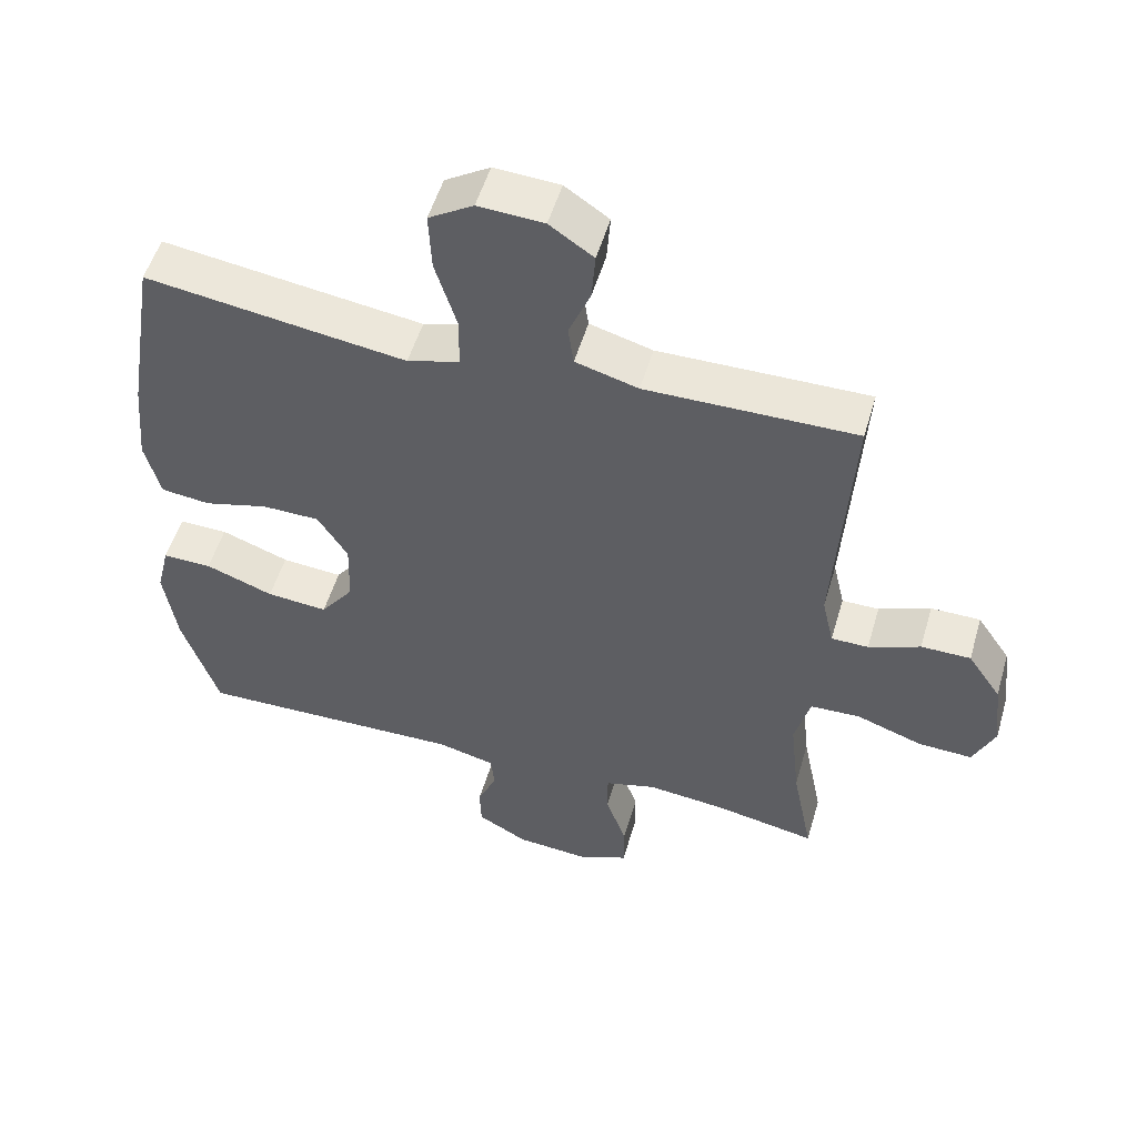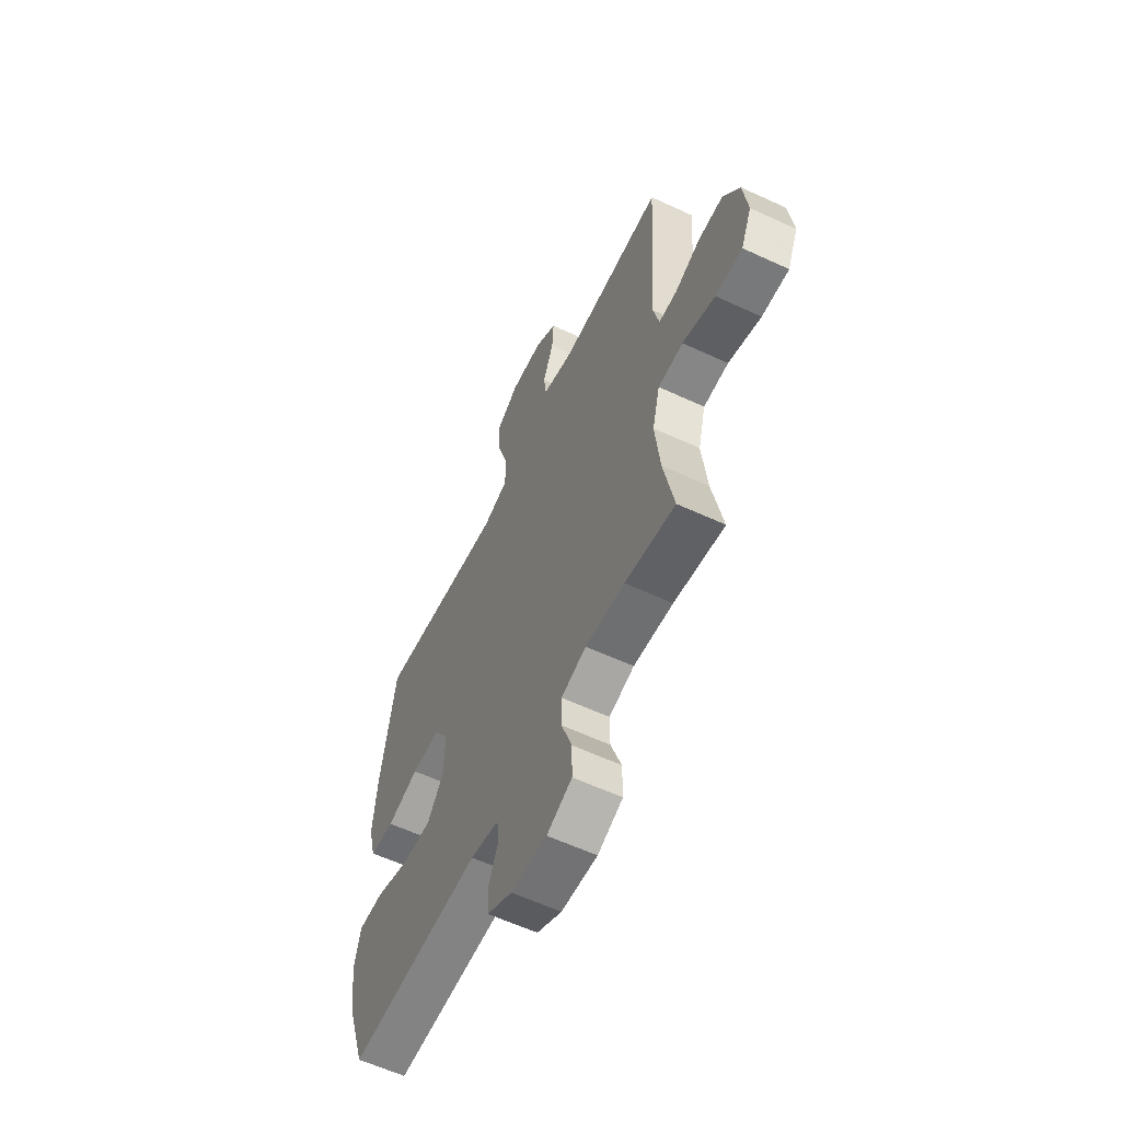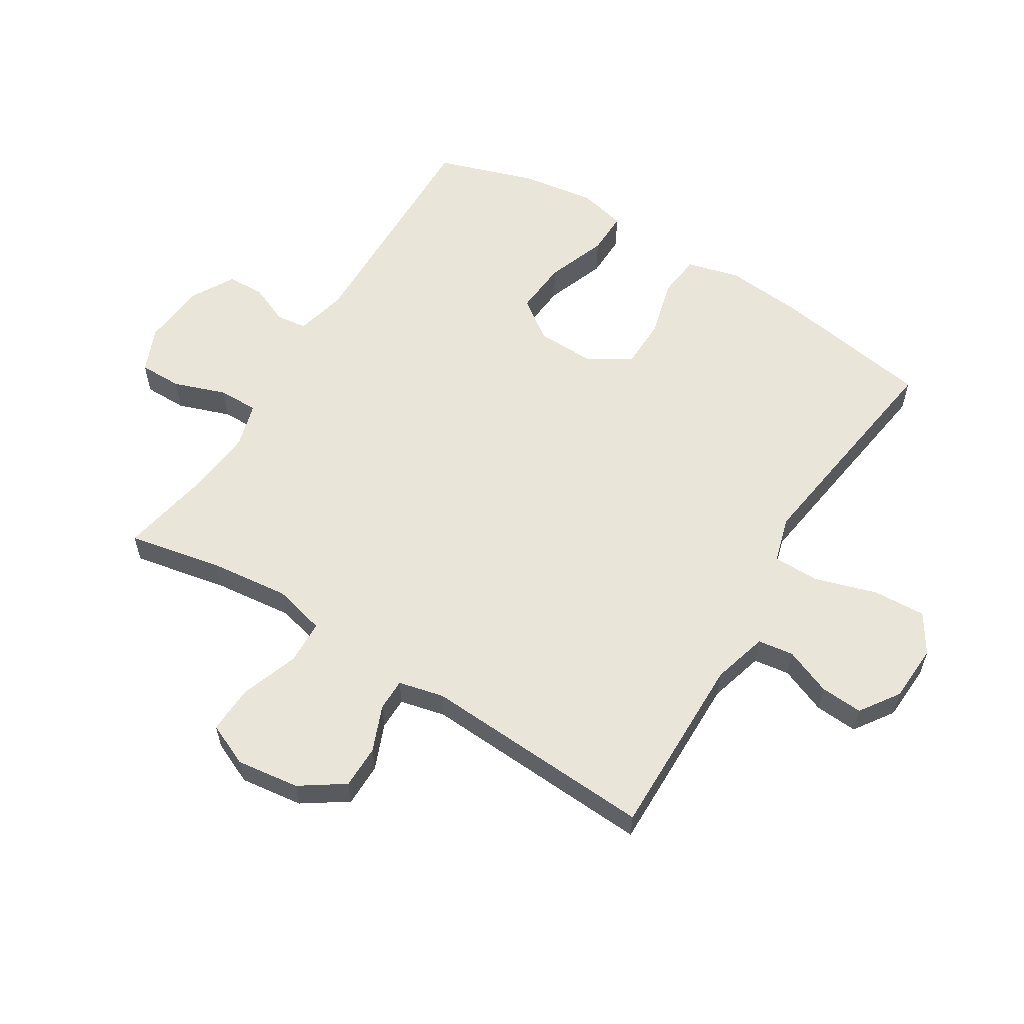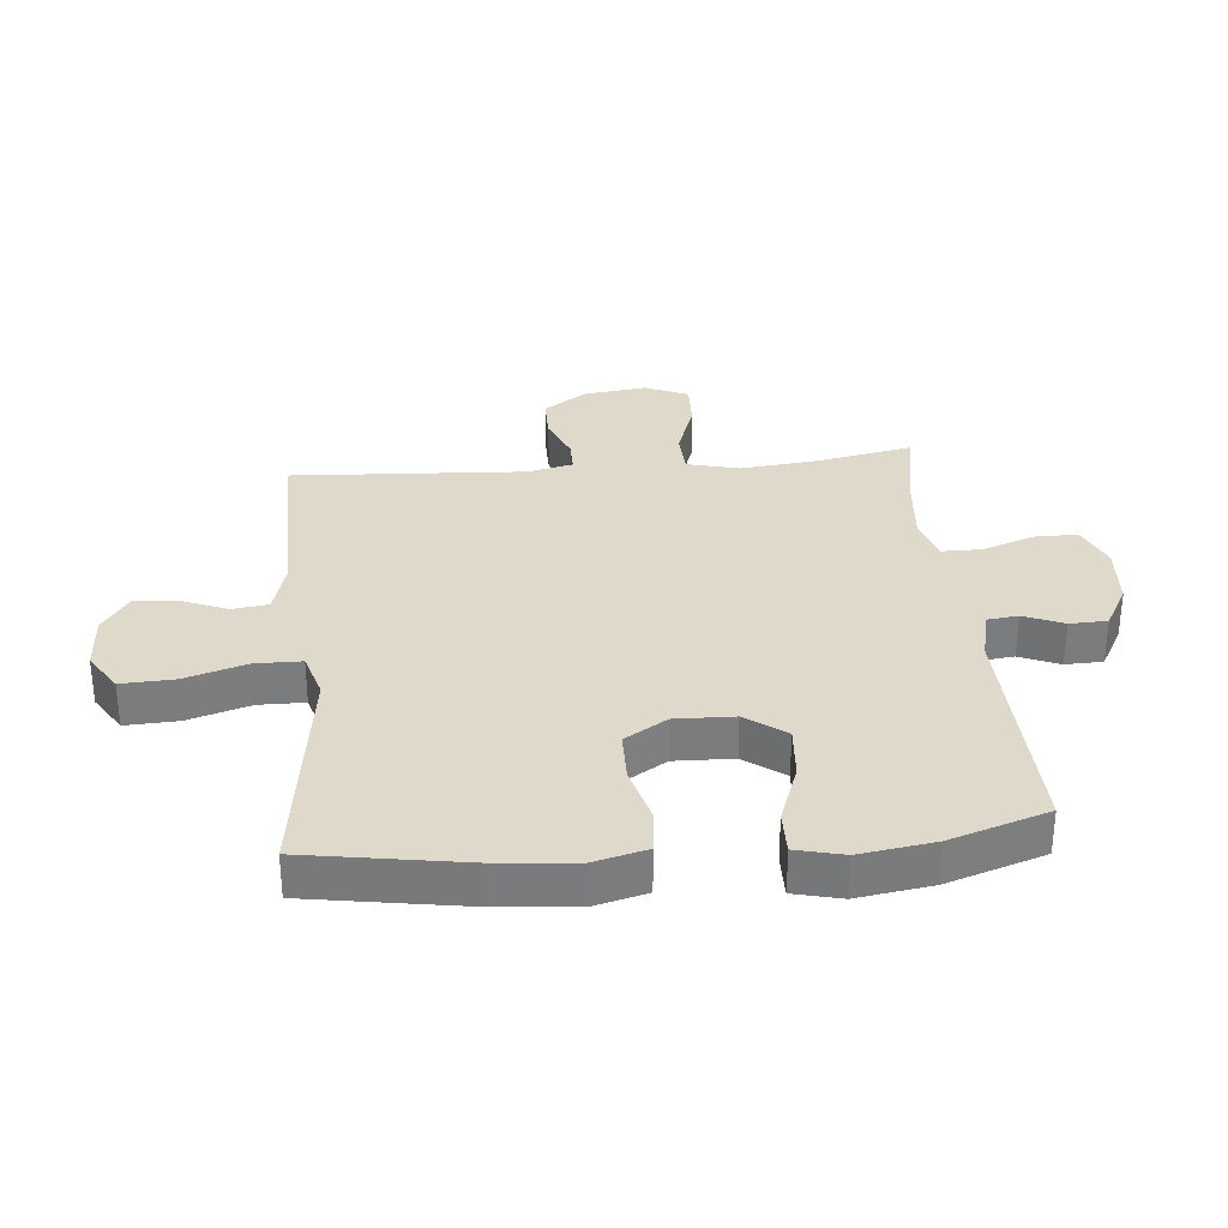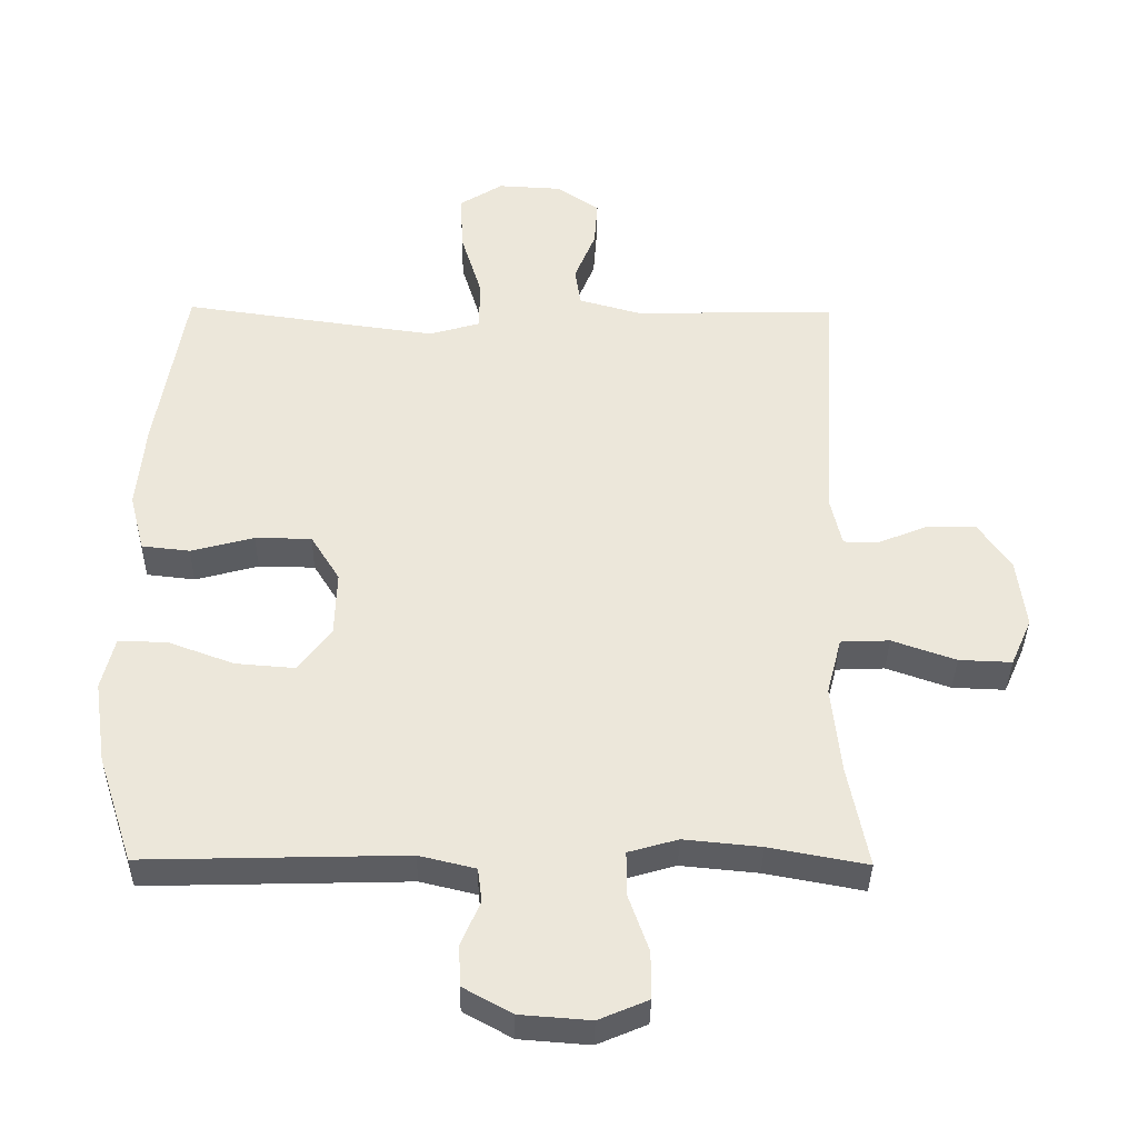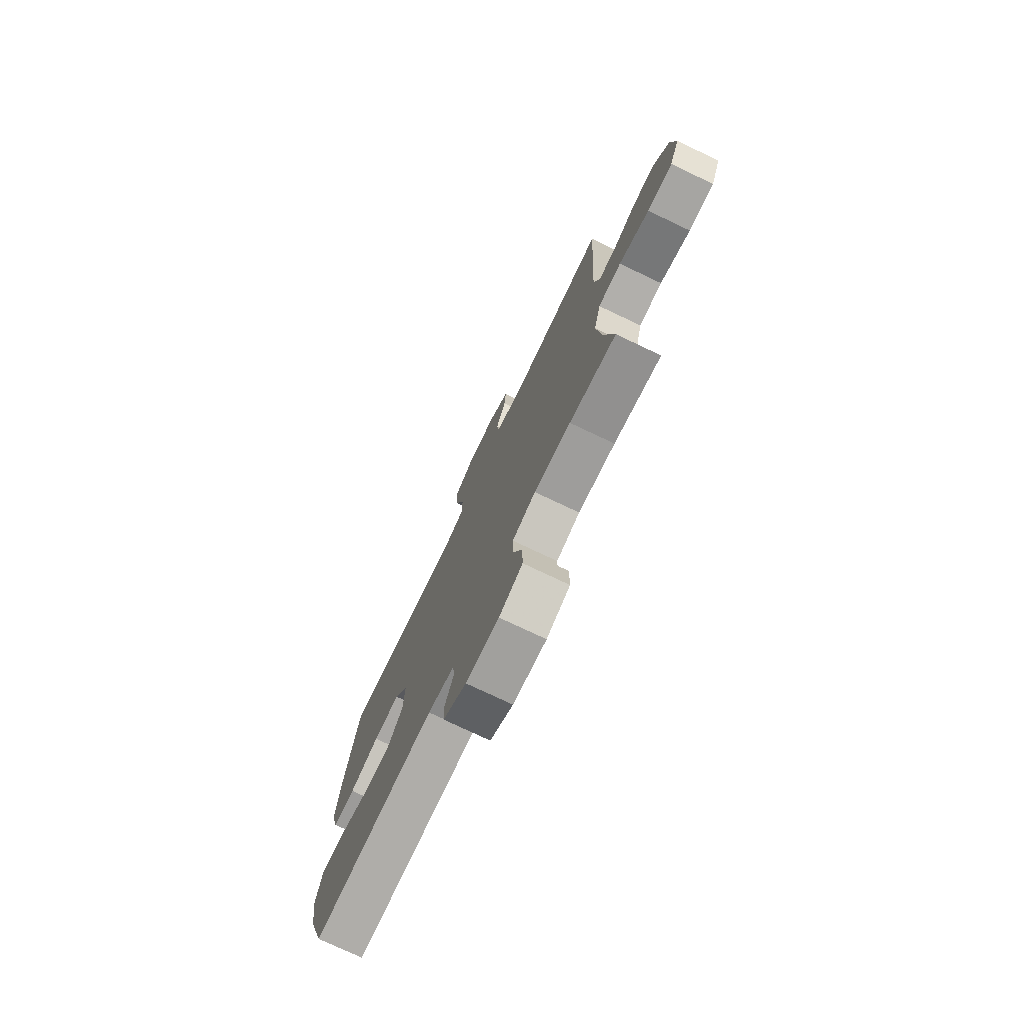
<metadata>
{"format":"obj","ext":"obj","renderer":"f3d","projection":"perspective","resolution":1024,"background":"white","views":[{"elev":53.0,"azim":-163.7,"up":"+Z"},{"elev":-59.8,"azim":-115.5,"up":"+Z"},{"elev":58.3,"azim":-58.3,"up":"+Y"},{"elev":31.7,"azim":84.6,"up":"+Y"},{"elev":-36.8,"azim":179.2,"up":"+Z"},{"elev":-75.9,"azim":-115.4,"up":"+Z"}]}
</metadata>
<code>
v 0.5 0.07 -0.5
v 0.114 0.07 -0.49
v 0.031 0.07 -0.51
v 0.025 0.07 -0.56
v 0.053 0.07 -0.625
v 0.051 0.07 -0.686
v -0.021 0.07 -0.726
v -0.125 0.07 -0.734
v -0.198 0.07 -0.703
v -0.198 0.07 -0.633
v -0.168 0.07 -0.548
v -0.168 0.07 -0.483
v -0.241 0.07 -0.462
v -0.355 0.07 -0.473
v -0.5 0.07 -0.5
v -0.47 0.07 -0.348
v -0.456 0.07 -0.218
v -0.478 0.07 -0.133
v -0.55 0.07 -0.13
v -0.644 0.07 -0.163
v -0.722 0.07 -0.166
v -0.753 0.07 -0.096
v -0.74 0.07 0.006
v -0.692 0.07 0.077
v -0.621 0.07 0.077
v -0.547 0.07 0.047
v -0.494 0.07 0.047
v -0.477 0.07 0.121
v -0.5 0.07 0.5
v -0.199 0.07 0.496
v -0.109 0.07 0.521
v -0.101 0.07 0.579
v -0.132 0.07 0.655
v -0.137 0.07 0.724
v -0.074 0.07 0.767
v 0.02 0.07 0.772
v 0.084 0.07 0.732
v 0.08 0.07 0.646
v 0.049 0.07 0.545
v 0.05 0.07 0.47
v 0.125 0.07 0.448
v 0.242 0.07 0.464
v 0.5 0.07 0.5
v 0.543 0.07 0.242
v 0.555 0.07 0.114
v 0.533 0.07 0.028
v 0.462 0.07 0.02
v 0.369 0.07 0.045
v 0.286 0.07 0.044
v 0.243 0.07 -0.025
v 0.246 0.07 -0.121
v 0.294 0.07 -0.186
v 0.382 0.07 -0.179
v 0.48 0.07 -0.143
v 0.551 0.07 -0.142
v 0.57 0.07 -0.219
v 0.552 0.07 -0.341
v 0.5 0 -0.5
v 0.114 0 -0.49
v 0.031 0 -0.51
v 0.025 0 -0.56
v 0.053 0 -0.625
v 0.051 0 -0.686
v -0.021 0 -0.726
v -0.125 0 -0.734
v -0.198 0 -0.703
v -0.198 0 -0.633
v -0.168 0 -0.548
v -0.168 0 -0.483
v -0.241 0 -0.462
v -0.355 0 -0.473
v -0.5 0 -0.5
v -0.47 0 -0.348
v -0.456 0 -0.218
v -0.478 0 -0.133
v -0.55 0 -0.13
v -0.644 0 -0.163
v -0.722 0 -0.166
v -0.753 0 -0.096
v -0.74 0 0.006
v -0.692 0 0.077
v -0.621 0 0.077
v -0.547 0 0.047
v -0.494 0 0.047
v -0.477 0 0.121
v -0.5 0 0.5
v -0.199 0 0.496
v -0.109 0 0.521
v -0.101 0 0.579
v -0.132 0 0.655
v -0.137 0 0.724
v -0.074 0 0.767
v 0.02 0 0.772
v 0.084 0 0.732
v 0.08 0 0.646
v 0.049 0 0.545
v 0.05 0 0.47
v 0.125 0 0.448
v 0.242 0 0.464
v 0.5 0 0.5
v 0.543 0 0.242
v 0.555 0 0.114
v 0.533 0 0.028
v 0.462 0 0.02
v 0.369 0 0.045
v 0.286 0 0.044
v 0.243 0 -0.025
v 0.246 0 -0.121
v 0.294 0 -0.186
v 0.382 0 -0.179
v 0.48 0 -0.143
v 0.551 0 -0.142
v 0.57 0 -0.219
v 0.552 0 -0.341
f 56 57 1 2
f 53 54 55 56
f 52 53 56 2
f 51 52 2 3
f 50 51 3
f 45 46 47 48
f 45 48 49
f 42 43 44 45
f 41 42 45 49
f 40 41 49 50
f 36 37 38 39
f 36 39 40
f 35 36 40
f 32 33 34 35
f 31 32 35 40
f 30 31 40 50
f 28 29 30 50
f 23 24 25 26
f 23 26 27
f 22 23 27
f 19 20 21 22
f 18 19 22 27
f 17 18 27 28
f 14 15 16
f 13 14 16 17
f 12 13 17 28
f 8 9 10 11
f 8 11 12
f 7 8 12
f 4 5 6 7
f 3 4 7 12
f 3 12 28 50
f 59 58 114 113
f 113 112 111 110
f 59 113 110 109
f 60 59 109 108
f 60 108 107
f 105 104 103 102
f 106 105 102
f 102 101 100 99
f 106 102 99 98
f 107 106 98 97
f 96 95 94 93
f 97 96 93
f 97 93 92
f 92 91 90 89
f 97 92 89 88
f 107 97 88 87
f 107 87 86 85
f 83 82 81 80
f 84 83 80
f 84 80 79
f 79 78 77 76
f 84 79 76 75
f 85 84 75 74
f 73 72 71
f 74 73 71 70
f 85 74 70 69
f 68 67 66 65
f 69 68 65
f 69 65 64
f 64 63 62 61
f 69 64 61 60
f 107 85 69 60
f 1 58 59 2
f 2 59 60 3
f 3 60 61 4
f 4 61 62 5
f 5 62 63 6
f 6 63 64 7
f 7 64 65 8
f 8 65 66 9
f 9 66 67 10
f 10 67 68 11
f 11 68 69 12
f 12 69 70 13
f 13 70 71 14
f 14 71 72 15
f 15 72 73 16
f 16 73 74 17
f 17 74 75 18
f 18 75 76 19
f 19 76 77 20
f 20 77 78 21
f 21 78 79 22
f 22 79 80 23
f 23 80 81 24
f 24 81 82 25
f 25 82 83 26
f 26 83 84 27
f 27 84 85 28
f 28 85 86 29
f 29 86 87 30
f 30 87 88 31
f 31 88 89 32
f 32 89 90 33
f 33 90 91 34
f 34 91 92 35
f 35 92 93 36
f 36 93 94 37
f 37 94 95 38
f 38 95 96 39
f 39 96 97 40
f 40 97 98 41
f 41 98 99 42
f 42 99 100 43
f 43 100 101 44
f 44 101 102 45
f 45 102 103 46
f 46 103 104 47
f 47 104 105 48
f 48 105 106 49
f 49 106 107 50
f 50 107 108 51
f 51 108 109 52
f 52 109 110 53
f 53 110 111 54
f 54 111 112 55
f 55 112 113 56
f 56 113 114 57
f 57 114 58 1

</code>
